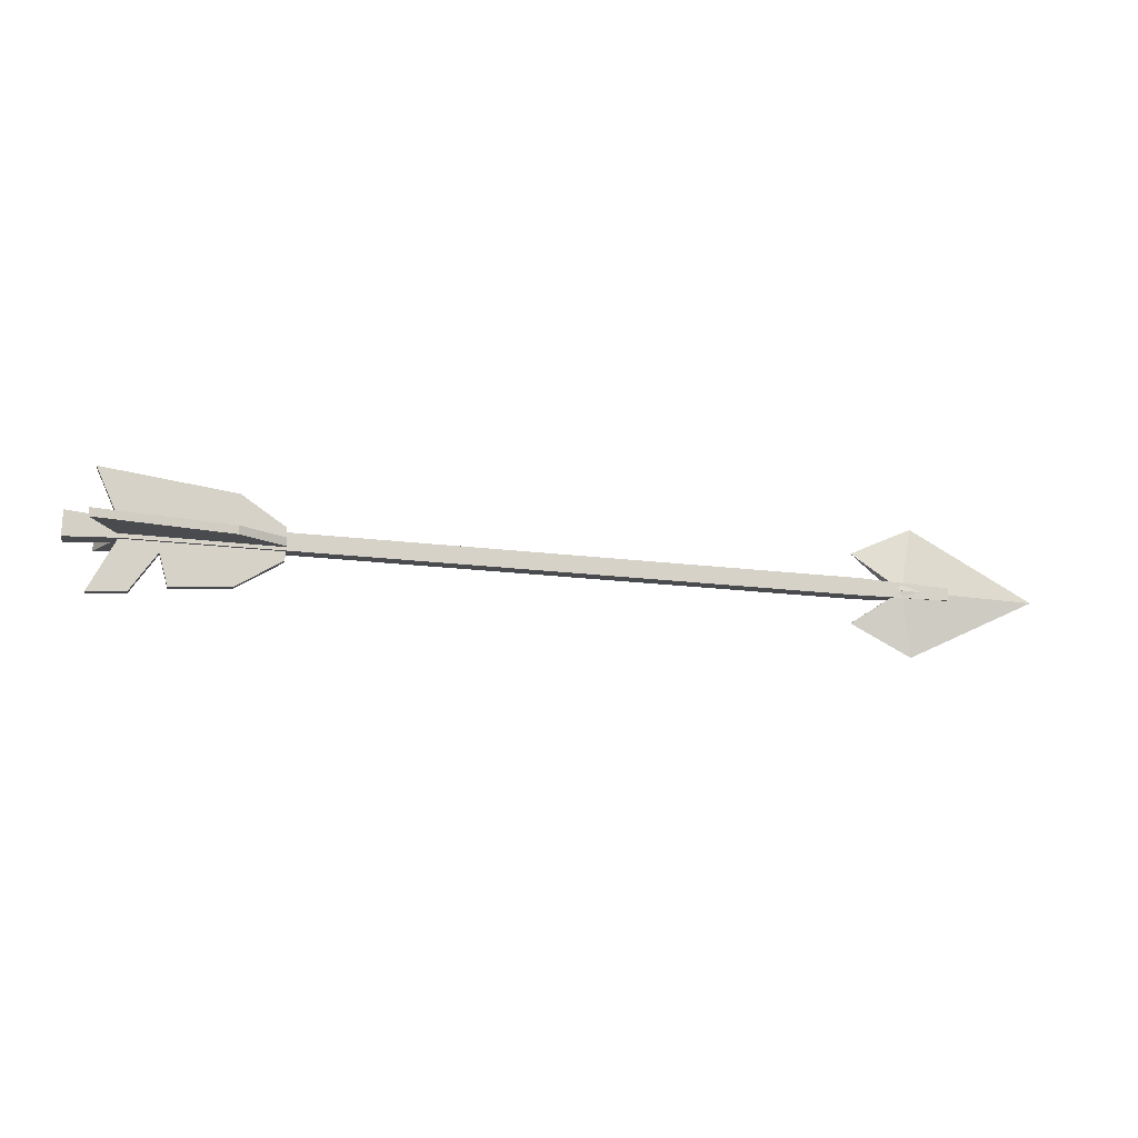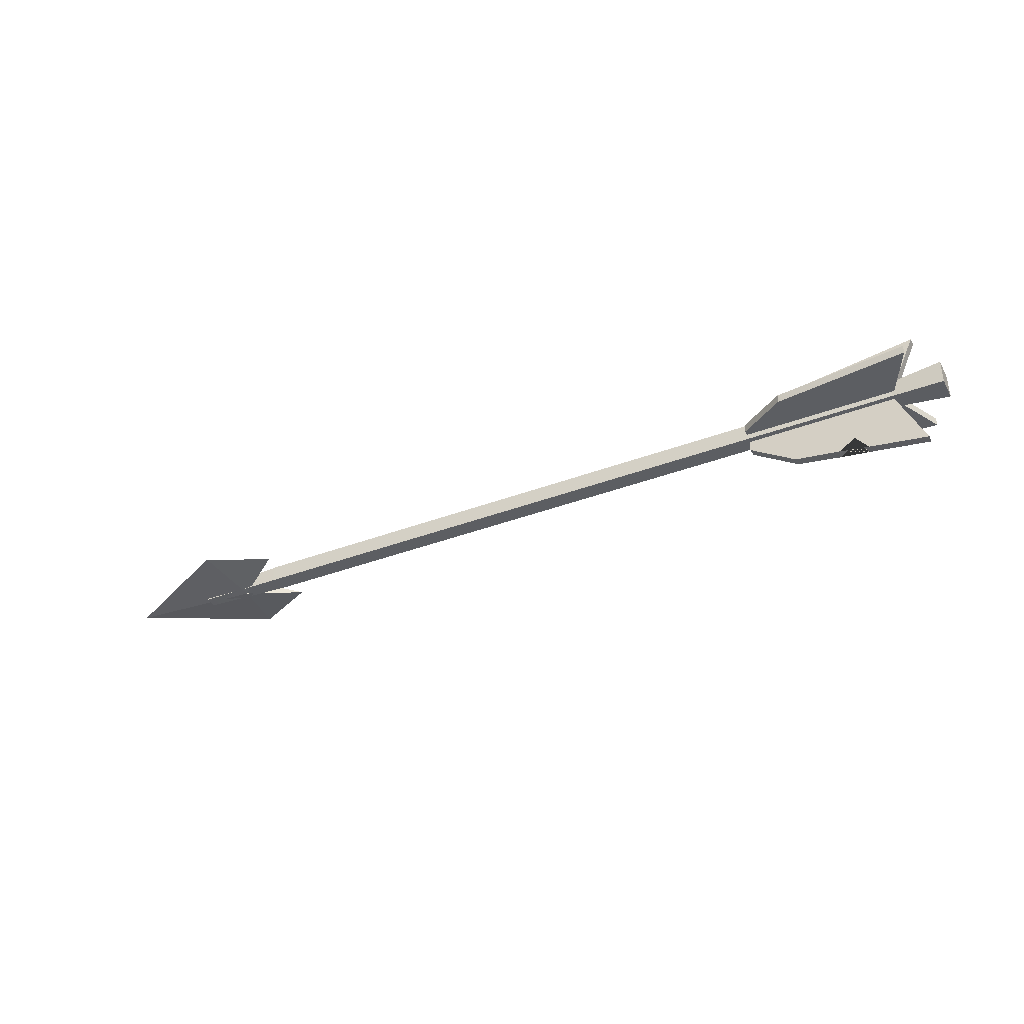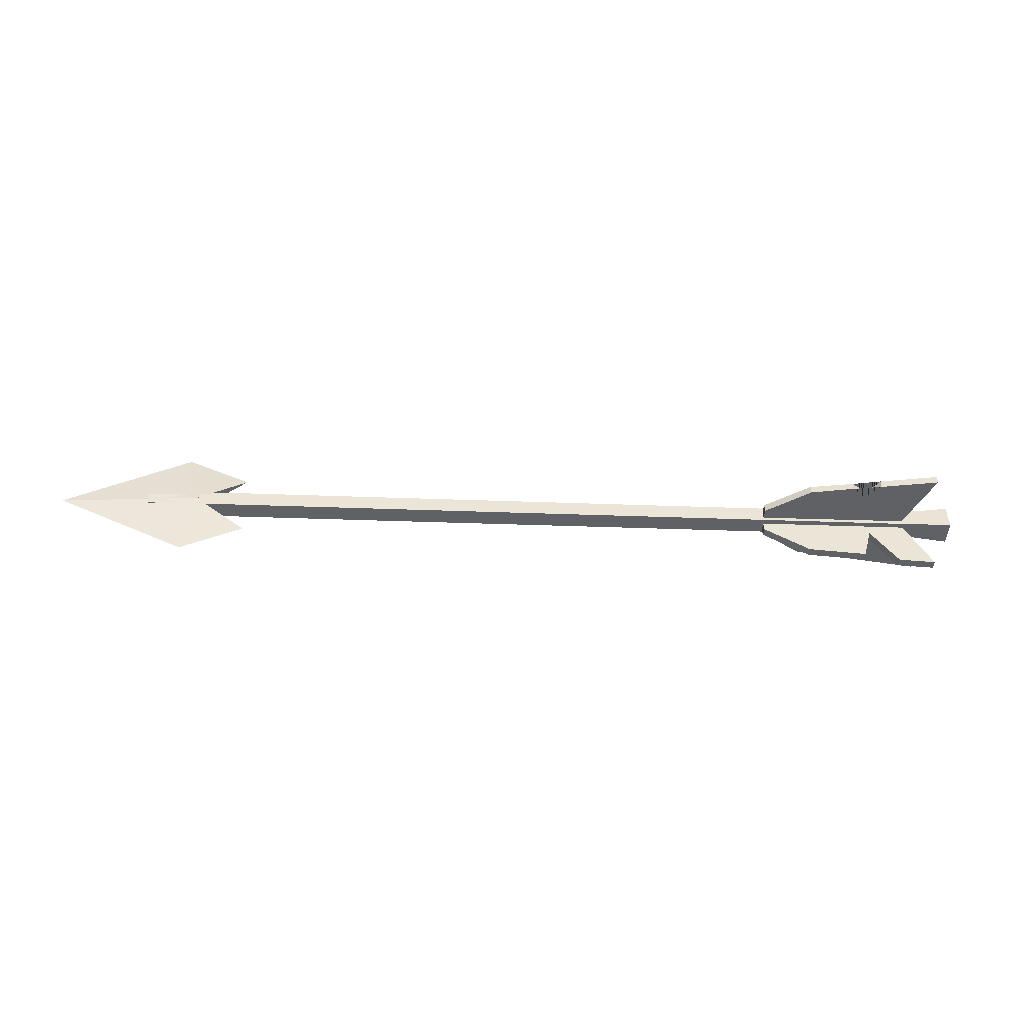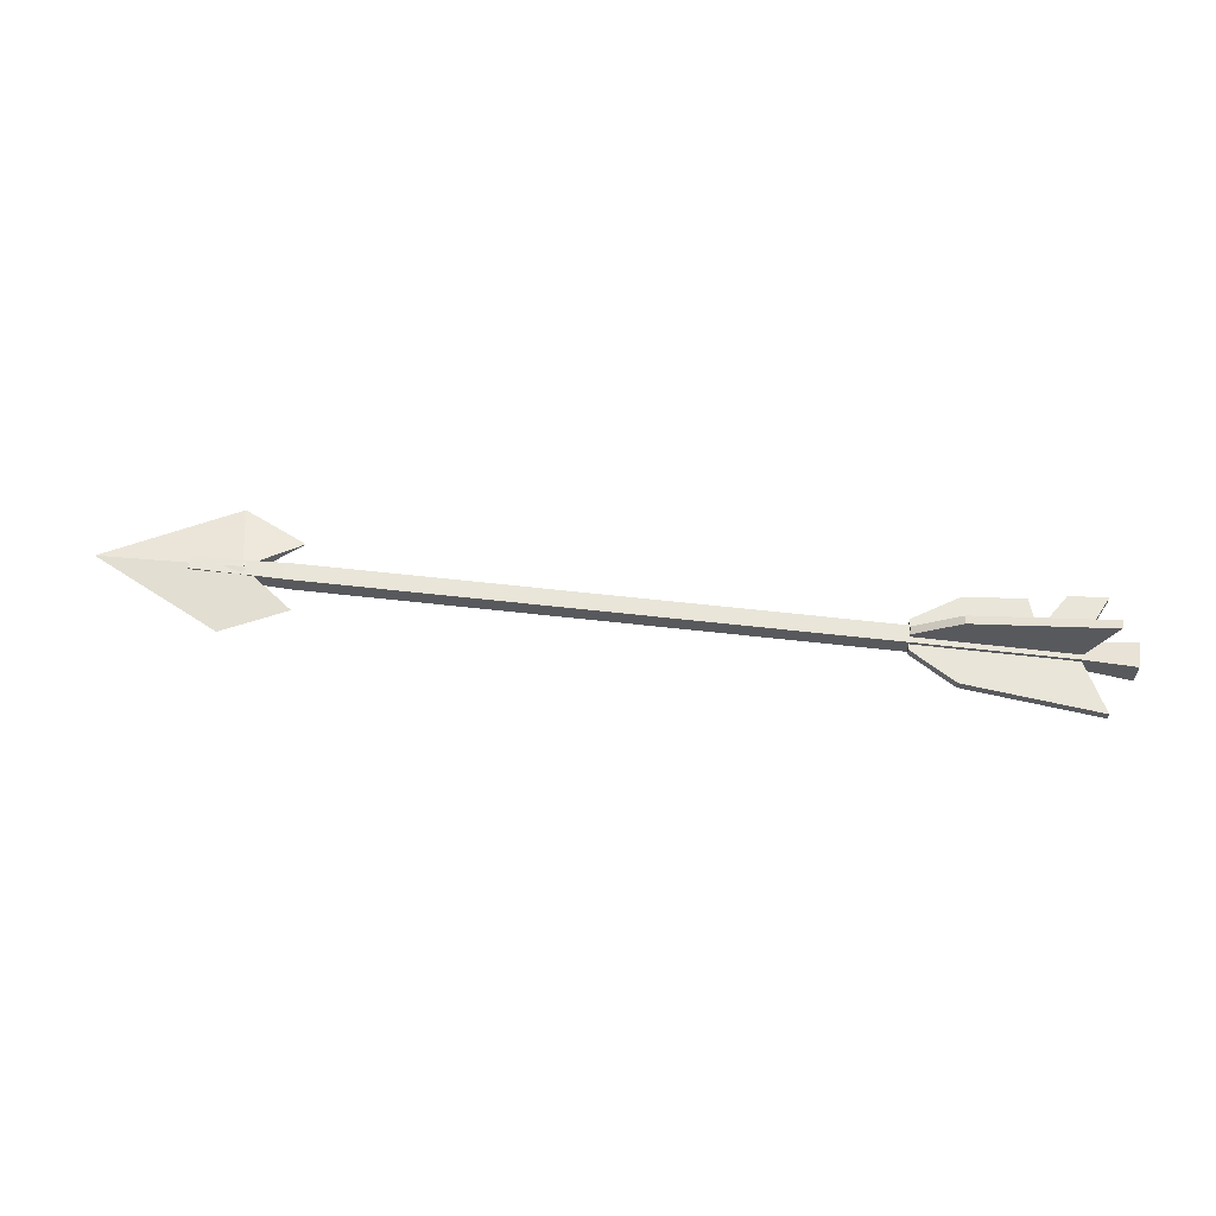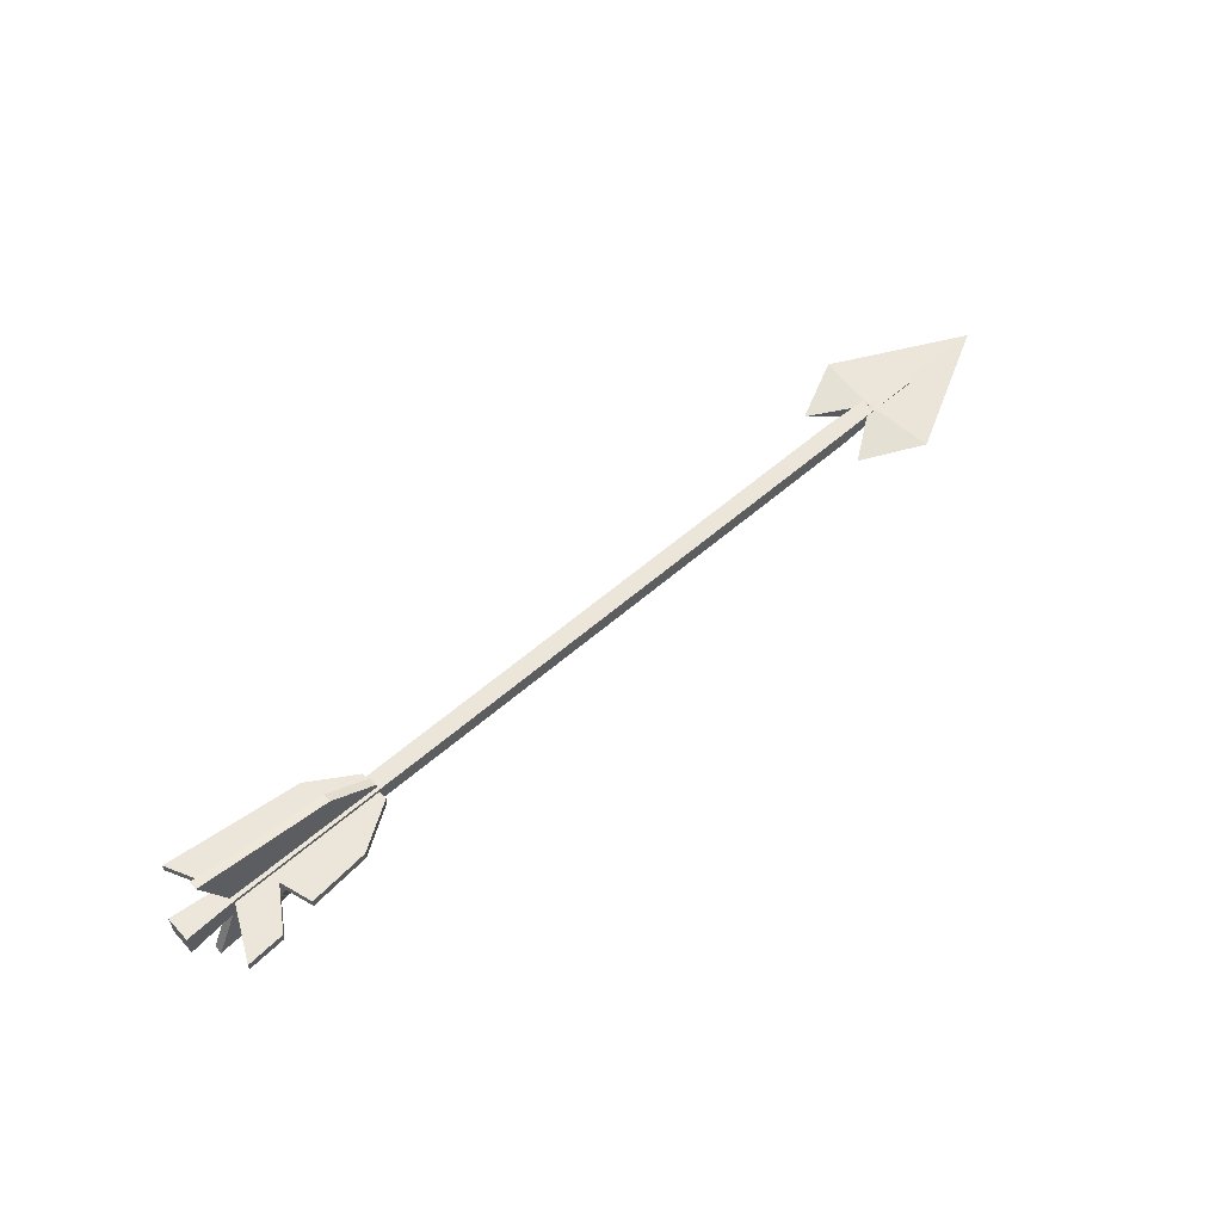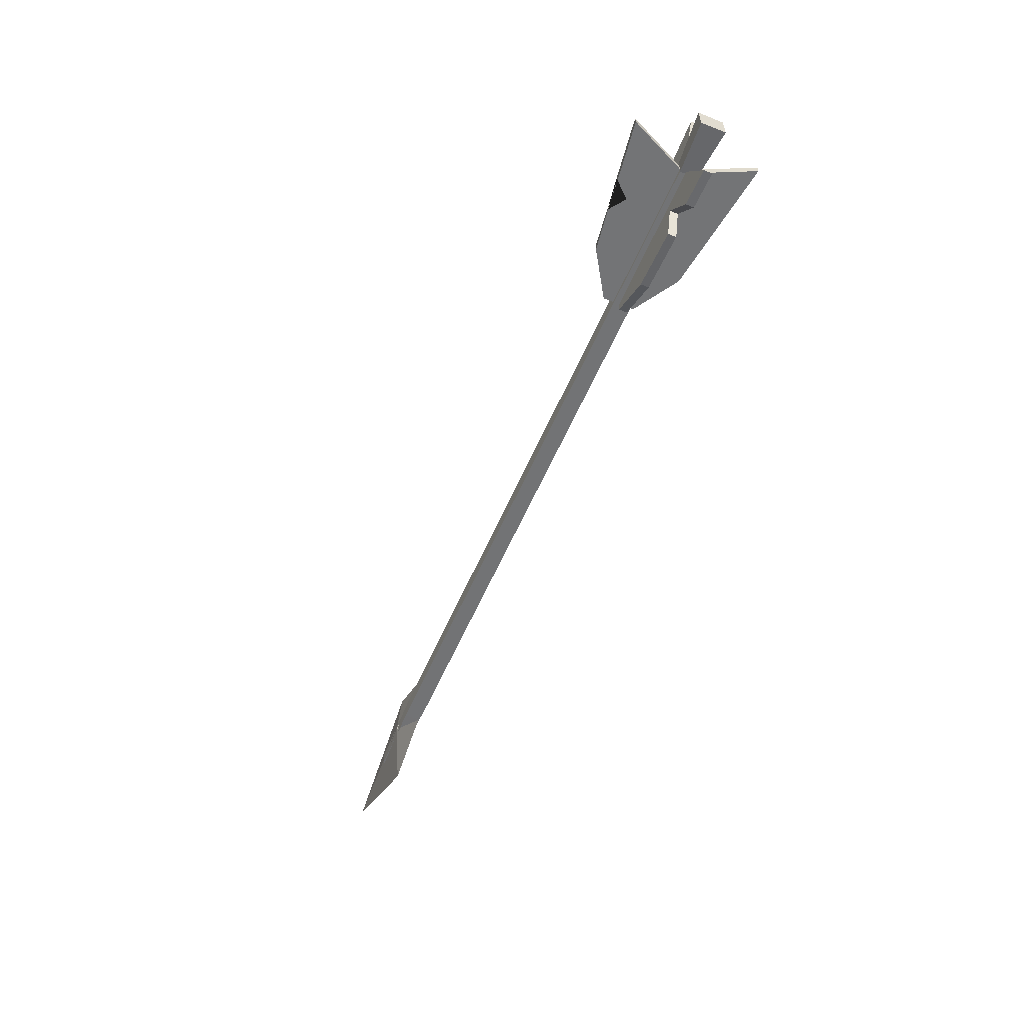
<metadata>
{"format":"obj","ext":"obj","renderer":"f3d","projection":"perspective","resolution":1024,"background":"white","views":[{"elev":-13.7,"azim":-11.8,"up":"+Y"},{"elev":-37.8,"azim":-155.8,"up":"+Z"},{"elev":-46.2,"azim":176.1,"up":"+Y"},{"elev":59.7,"azim":-175.0,"up":"+Z"},{"elev":57.5,"azim":-43.9,"up":"+Z"},{"elev":-54.3,"azim":-112.8,"up":"+Y"}]}
</metadata>
<code>
g arrowDragon
v 0.09004 -0.01945 -0.0156
v -0.003286 -0.02318 -0.02247
v -0.003286 -0.02318 0.02247
v 0.09004 -0.01945 0.0156
v -0.003286 -0.02318 -0.02247
v -0.00177 0.02174 -0.02247
v -0.00177 0.02174 0.02247
v -0.003286 -0.02318 0.02247
v -0.00177 0.02174 -0.02247
v 0.0911 0.01173 -0.0156
v 0.0911 0.01173 0.0156
v -0.00177 0.02174 0.02247
v 1.524 -0.03503 -0.01112
v 1.523 -0.05725 -0.01112
v 1.523 -0.05725 0.01111
v 1.524 -0.03503 0.01111
v 0.09004 -0.01945 0.0156
v -0.003286 -0.02318 0.02247
v -0.00177 0.02174 0.02247
v 0.0911 0.01173 0.0156
v 0.0911 0.01173 -0.0156
v -0.00177 0.02174 -0.02247
v -0.003286 -0.02318 -0.02247
v 0.09004 -0.01945 -0.0156
v 1.354 -0.05602 -0.0156
v 0.09004 -0.01945 -0.0156
v 0.09004 -0.01945 0.0156
v 1.354 -0.05602 0.0156
v 1.523 -0.05725 -0.01112
v 1.523 -0.05725 0.01111
v 1.354 -0.05602 0.0156
v 0.09004 -0.01945 0.0156
v 0.0911 0.01173 0.0156
v 1.355 -0.02484 0.0156
v 1.523 -0.05725 0.01111
v 1.524 -0.03503 0.01111
v 0.0911 0.01173 -0.0156
v 1.355 -0.02484 -0.0156
v 1.355 -0.02484 0.0156
v 0.0911 0.01173 0.0156
v 1.524 -0.03503 0.01111
v 1.524 -0.03503 -0.01112
v 1.355 -0.02484 -0.0156
v 0.0911 0.01173 -0.0156
v 0.09004 -0.01945 -0.0156
v 1.354 -0.05602 -0.0156
v 1.524 -0.03503 -0.01112
v 1.523 -0.05725 -0.01112
v 0.2774 -0.01842 0.07356
v 0.2774 -0.01842 -0.005697
v 0.1835 -0.01525 -0.005697
v 0.04156 -0.01046 0.1081
v 0.09324 -0.0122 -0.005697
v 0.3575 -0.02112 0.02256
v 0.3575 -0.02112 -0.005697
v 0.2774 -0.01842 -0.08495
v 0.3575 -0.02112 -0.03396
v 0.04156 -0.01046 -0.1195
v 0.1475 -0.01403 -0.104
v 0.2011 -0.01584 -0.09687
v 0.1721 -0.01486 -0.07536
v 0.04206 0.004525 0.1081
v 0.09375 0.002781 -0.005697
v 0.159 0.0005779 -0.005697
v 0.2779 -0.003435 -0.005697
v 0.2779 -0.003435 0.07356
v 0.358 -0.006141 0.02256
v 0.358 -0.006141 -0.005697
v 0.2779 -0.003435 -0.08495
v 0.358 -0.006141 -0.03396
v 0.04206 0.004525 -0.1195
v 0.1459 0.001018 -0.1043
v 0.1982 -0.0007465 -0.09585
v 0.1687 0.0002514 -0.07594
v 0.2779 -0.003435 0.07356
v 0.2774 -0.01842 0.07356
v 0.04156 -0.01046 0.1081
v 0.04206 0.004525 0.1081
v 0.04206 0.004525 0.1081
v 0.04156 -0.01046 0.1081
v 0.09324 -0.0122 -0.005697
v 0.09375 0.002781 -0.005697
v 0.358 -0.006141 -0.005697
v 0.3575 -0.02112 -0.005697
v 0.3575 -0.02112 0.02256
v 0.358 -0.006141 0.02256
v 0.358 -0.006141 -0.03396
v 0.3575 -0.02112 -0.03396
v 0.358 -0.006141 0.02256
v 0.3575 -0.02112 0.02256
v 0.2774 -0.01842 0.07356
v 0.2779 -0.003435 0.07356
v 0.1687 0.0002514 -0.07594
v 0.1721 -0.01486 -0.07536
v 0.2011 -0.01584 -0.09687
v 0.1982 -0.0007465 -0.09585
v 0.09375 0.002781 -0.005697
v 0.09324 -0.0122 -0.005697
v 0.04156 -0.01046 -0.1195
v 0.04206 0.004525 -0.1195
v 0.2779 -0.003435 -0.08495
v 0.2774 -0.01842 -0.08495
v 0.3575 -0.02112 -0.03396
v 0.358 -0.006141 -0.03396
v 0.04206 0.004525 -0.1195
v 0.04156 -0.01046 -0.1195
v 0.1475 -0.01403 -0.104
v 0.1459 0.001018 -0.1043
v 0.2011 -0.01584 -0.09687
v 0.2774 -0.01842 -0.08495
v 0.2779 -0.003435 -0.08495
v 0.1982 -0.0007465 -0.09585
v 0.1459 0.001018 -0.1043
v 0.1475 -0.01403 -0.104
v 0.1721 -0.01486 -0.07536
v 0.1687 0.0002514 -0.07594
v 0.09347 -0.005415 0.009294
v 0.04536 0.1022 0.009294
v 0.2803 0.06758 0.009294
v 0.2776 -0.01163 0.009294
v 0.3587 0.01391 0.009294
v 0.3578 -0.01434 0.009294
v 0.2749 -0.09084 0.009294
v 0.3568 -0.04258 0.009294
v 0.1688 -0.09668 0.009294
v 0.1532 -0.03925 0.009294
v 0.03822 -0.1096 0.009294
v 0.1048 -0.1076 0.009294
v 0.09347 -0.005415 -0.005697
v 0.2776 -0.01163 -0.005697
v 0.2803 0.06758 -0.005697
v 0.04536 0.1022 -0.005697
v 0.3587 0.01391 -0.005697
v 0.3578 -0.01434 -0.005697
v 0.2749 -0.09084 -0.005697
v 0.3568 -0.04258 -0.005697
v 0.1688 -0.09668 -0.005697
v 0.1532 -0.03925 -0.005697
v 0.03822 -0.1096 -0.005697
v 0.1048 -0.1076 -0.005697
v 0.2803 0.06758 -0.005697
v 0.2803 0.06758 0.009294
v 0.04536 0.1022 0.009294
v 0.04536 0.1022 -0.005697
v 0.04536 0.1022 -0.005697
v 0.04536 0.1022 0.009294
v 0.09347 -0.005415 0.009294
v 0.09347 -0.005415 -0.005697
v 0.3578 -0.01434 -0.005697
v 0.3578 -0.01434 0.009294
v 0.3587 0.01391 0.009294
v 0.3587 0.01391 -0.005697
v 0.3568 -0.04258 -0.005697
v 0.3568 -0.04258 0.009294
v 0.3587 0.01391 -0.005697
v 0.3587 0.01391 0.009294
v 0.2803 0.06758 0.009294
v 0.2803 0.06758 -0.005697
v 0.2749 -0.09084 -0.005697
v 0.2749 -0.09084 0.009294
v 0.3568 -0.04258 0.009294
v 0.3568 -0.04258 -0.005697
v 0.1688 -0.09668 -0.005697
v 0.1688 -0.09668 0.009294
v 0.2749 -0.09084 0.009294
v 0.2749 -0.09084 -0.005697
v 0.1532 -0.03925 -0.005697
v 0.1532 -0.03925 0.009294
v 0.1688 -0.09668 0.009294
v 0.1688 -0.09668 -0.005697
v 0.03822 -0.1096 -0.005697
v 0.03822 -0.1096 0.009294
v 0.1048 -0.1076 0.009294
v 0.1048 -0.1076 -0.005697
v 0.1048 -0.1076 -0.005697
v 0.1048 -0.1076 0.009294
v 0.1532 -0.03925 0.009294
v 0.1532 -0.03925 -0.005697
v 0.09347 -0.005415 -0.005697
v 0.09347 -0.005415 0.009294
v 0.03822 -0.1096 0.009294
v 0.03822 -0.1096 -0.005697
v 1.343 -0.1037 -0.0003592
v 1.435 -0.04372 0.01475
v 1.452 -0.1609 -0.0003592
v 1.435 -0.04372 0.01475
v 1.347 0.02233 -0.0003592
v 1.459 0.07205 -0.0003592
v 1.683 -0.0521 -0.0003592
v 1.452 -0.1609 -0.0003592
v 1.435 -0.04372 0.01475
v 1.459 0.07205 -0.0003592
v 1.683 -0.0521 -0.0003592
v 1.435 -0.04372 0.01475
v 1.343 -0.1037 -0.0003592
v 1.452 -0.1609 -0.0003592
v 1.435 -0.04372 -0.01547
v 1.435 -0.04372 -0.01547
v 1.459 0.07205 -0.0003592
v 1.347 0.02233 -0.0003592
v 1.683 -0.0521 -0.0003592
v 1.435 -0.04372 -0.01547
v 1.452 -0.1609 -0.0003592
v 1.459 0.07205 -0.0003592
v 1.435 -0.04372 -0.01547
v 1.683 -0.0521 -0.0003592
v 1.435 -0.04372 -0.01547
v 1.435 -0.04372 0.01475
v 1.343 -0.1037 -0.0003592
v 1.347 0.02233 -0.0003592
v 1.435 -0.04372 0.01475
v 1.435 -0.04372 -0.01547
g arrowDragon_0
f 3 2 1
f 4 3 1
f 7 6 5
f 8 7 5
f 11 10 9
f 12 11 9
f 15 14 13
f 16 15 13
f 19 18 17
f 20 19 17
f 23 22 21
f 24 23 21
f 27 26 25
f 28 27 25
f 28 25 29
f 30 28 29
f 33 32 31
f 34 33 31
f 34 31 35
f 36 34 35
f 39 38 37
f 40 39 37
f 39 41 38
f 41 42 38
f 45 44 43
f 46 45 43
f 46 43 47
f 48 46 47
f 51 50 49
f 51 49 52
f 52 53 51
f 54 49 50
f 55 54 50
f 55 50 56
f 56 50 51
f 57 55 56
f 51 53 58
f 59 51 58
f 60 51 59
f 60 56 51
f 61 60 59
f 64 63 62
f 62 65 64
f 62 66 65
f 66 67 65
f 67 68 65
f 65 68 69
f 68 70 69
f 63 64 71
f 64 72 71
f 64 73 72
f 65 69 73
f 64 65 73
f 73 74 72
f 77 76 75
f 78 77 75
f 81 80 79
f 82 81 79
f 85 84 83
f 86 85 83
f 83 84 87
f 84 88 87
f 91 90 89
f 92 91 89
f 95 94 93
f 96 95 93
f 99 98 97
f 100 99 97
f 103 102 101
f 104 103 101
f 107 106 105
f 108 107 105
f 111 110 109
f 112 111 109
f 115 114 113
f 116 115 113
f 119 118 117
f 120 119 117
f 121 119 120
f 122 121 120
f 122 120 123
f 124 122 123
f 123 120 125
f 120 126 125
f 117 126 120
f 126 117 127
f 128 126 127
f 131 130 129
f 132 131 129
f 131 133 130
f 133 134 130
f 130 134 135
f 134 136 135
f 130 135 137
f 138 130 137
f 138 129 130
f 129 138 139
f 138 140 139
f 143 142 141
f 144 143 141
f 147 146 145
f 148 147 145
f 151 150 149
f 152 151 149
f 149 150 153
f 150 154 153
f 157 156 155
f 158 157 155
f 161 160 159
f 162 161 159
f 165 164 163
f 166 165 163
f 169 168 167
f 170 169 167
f 173 172 171
f 174 173 171
f 177 176 175
f 178 177 175
f 181 180 179
f 182 181 179
f 185 184 183
f 188 187 186
f 191 190 189
f 194 193 192
f 197 196 195
f 200 199 198
f 203 202 201
f 206 205 204
f 209 208 207
f 212 211 210

</code>
